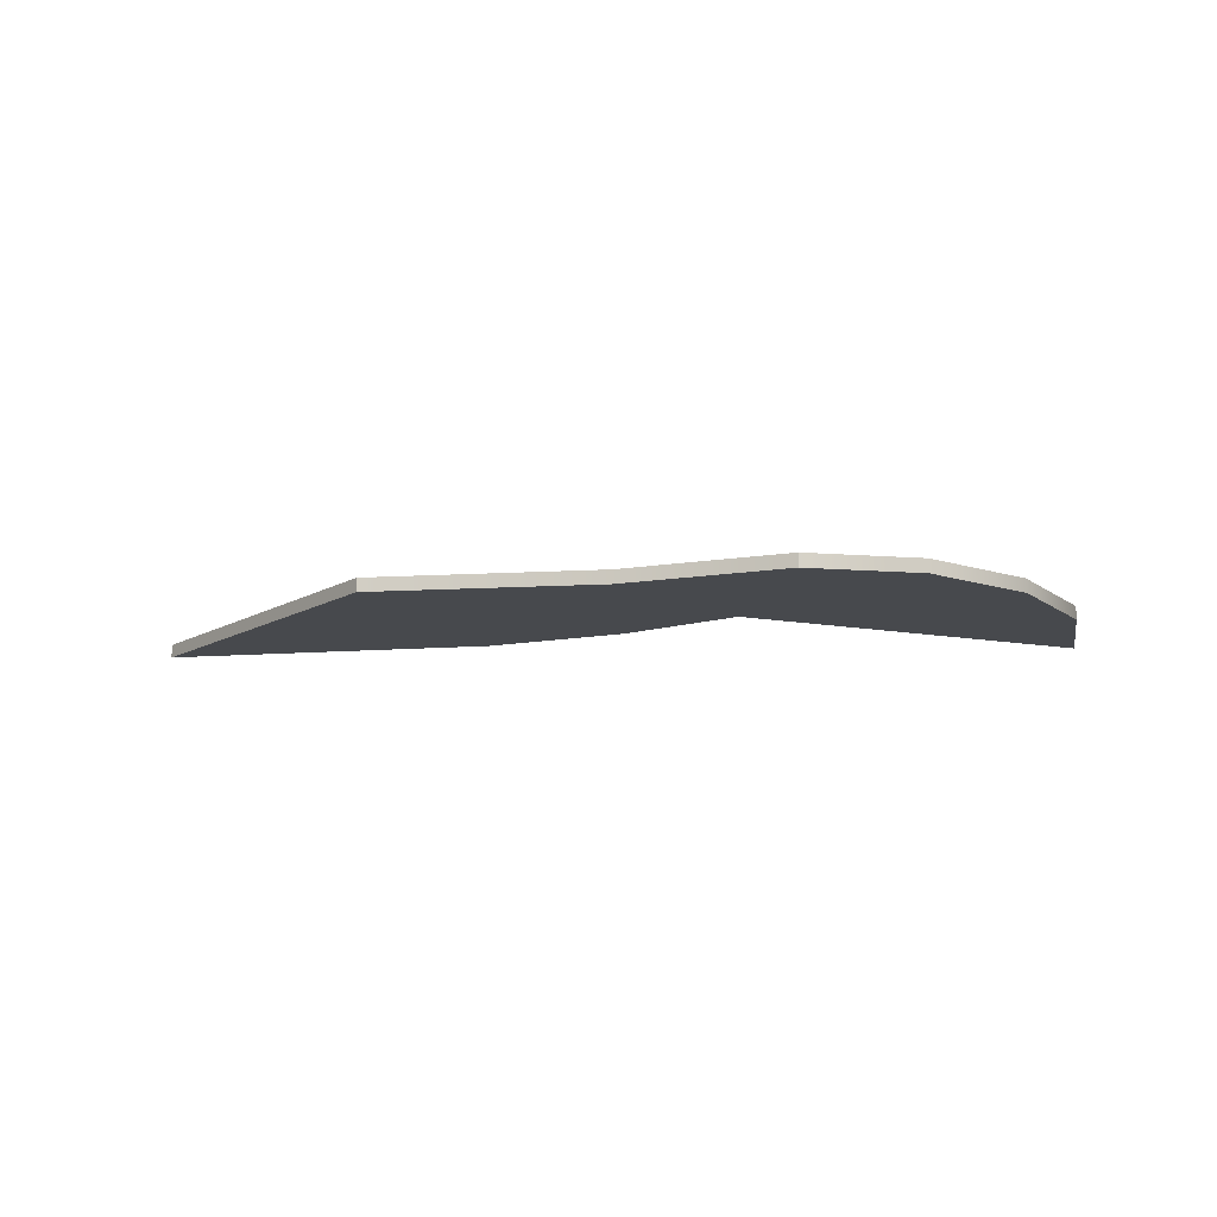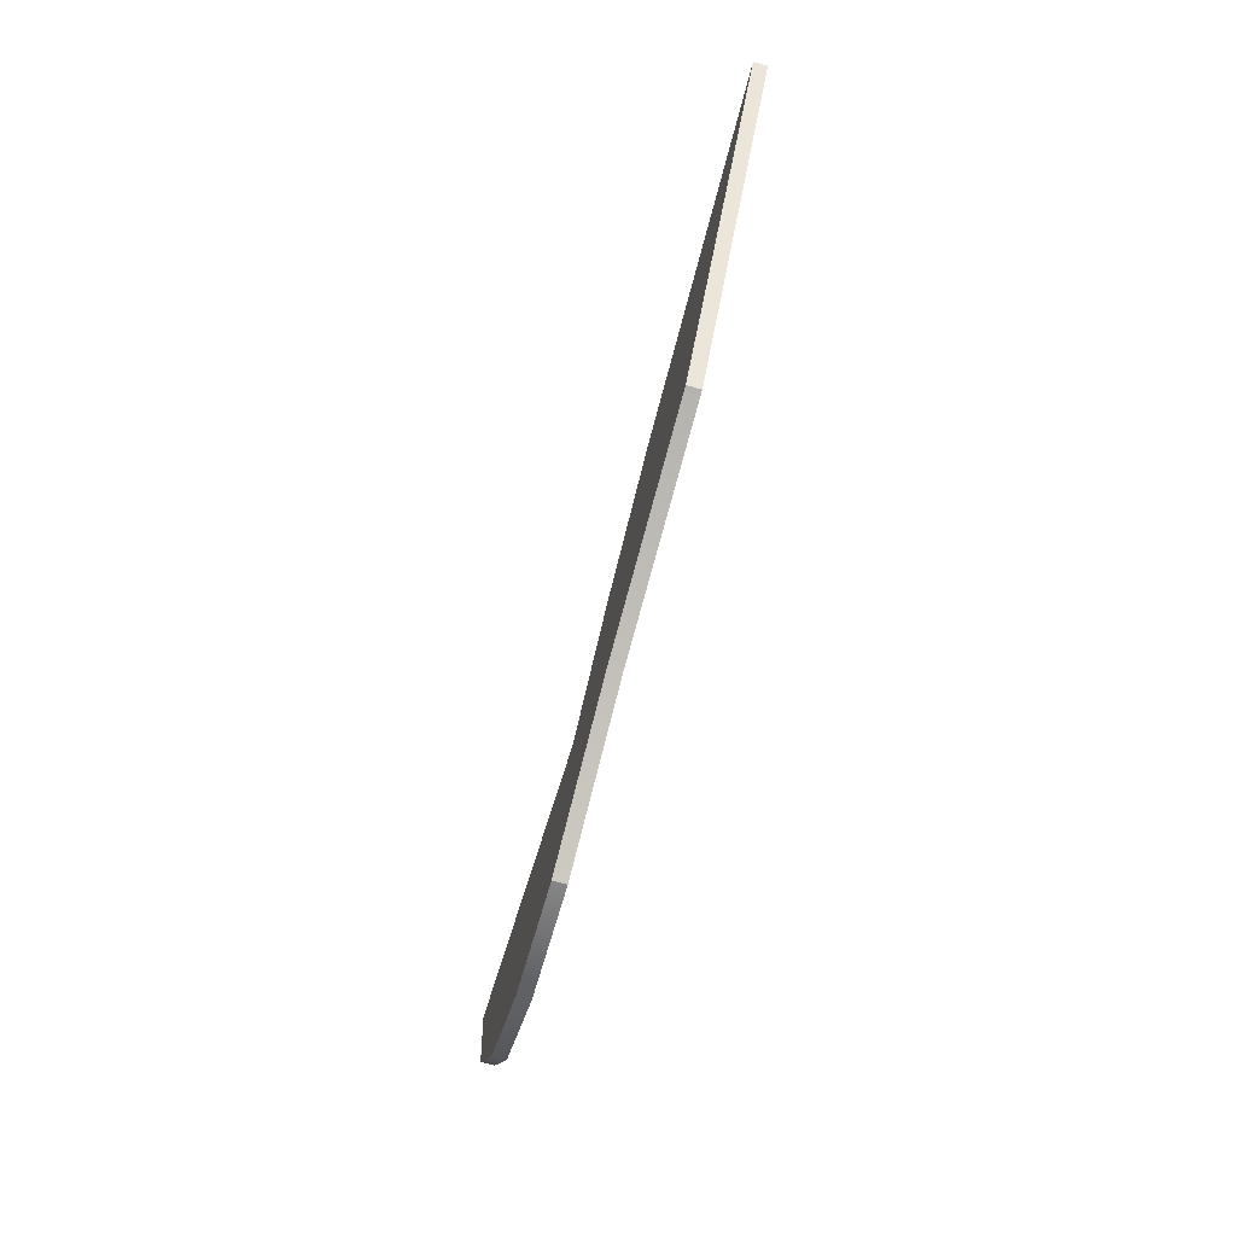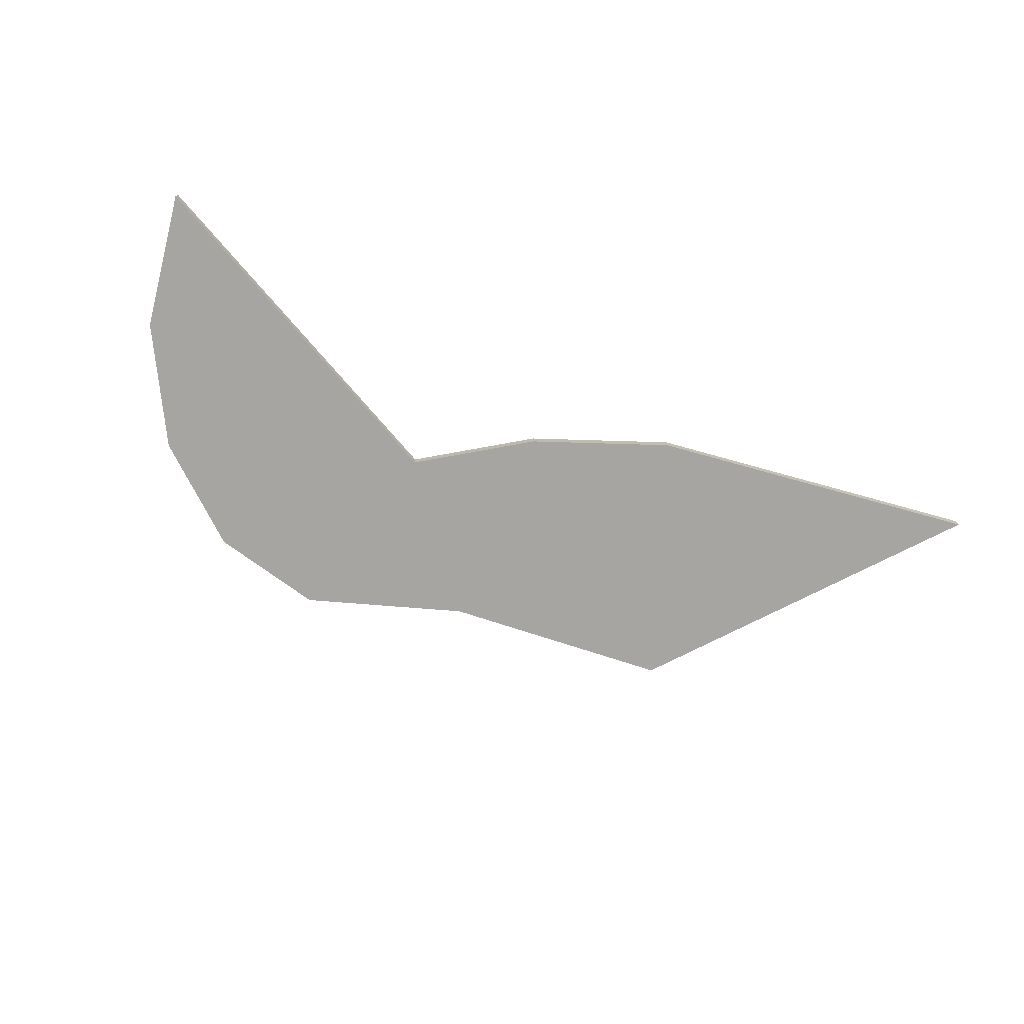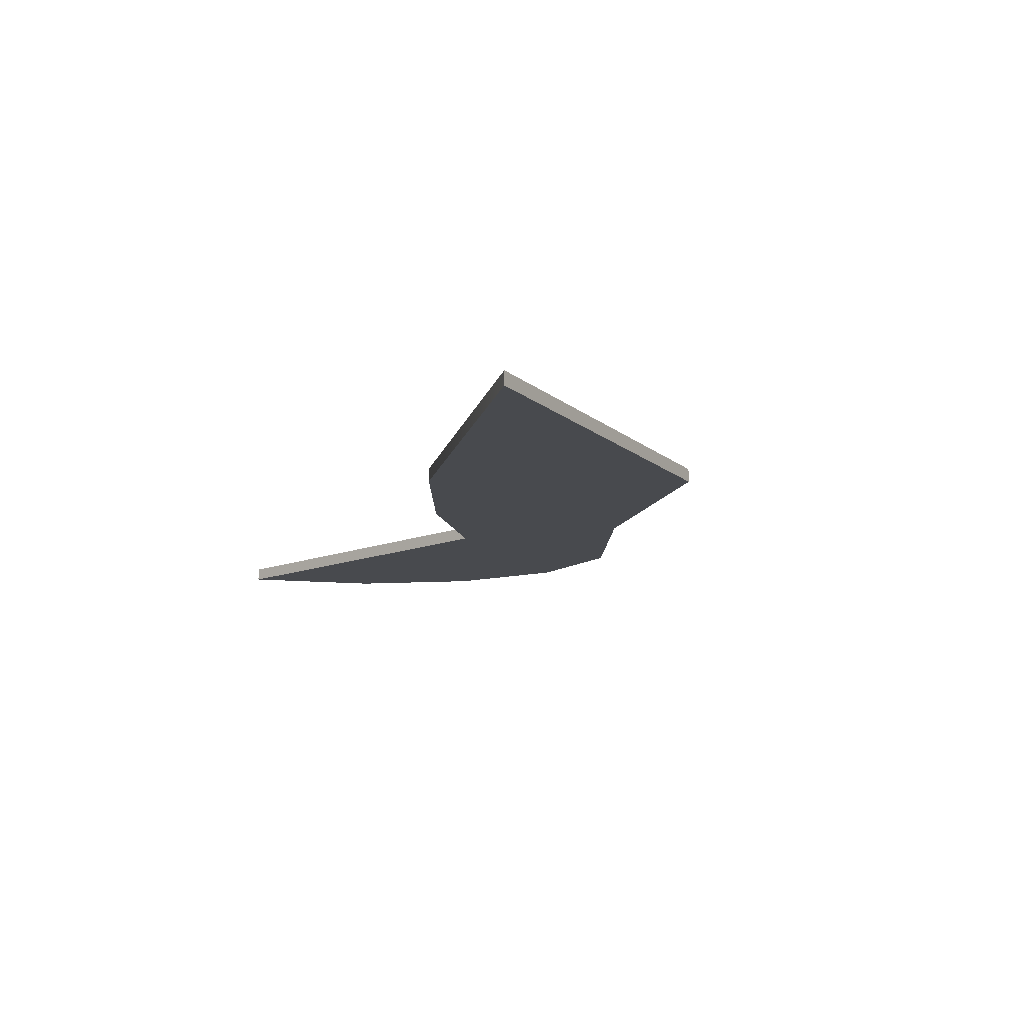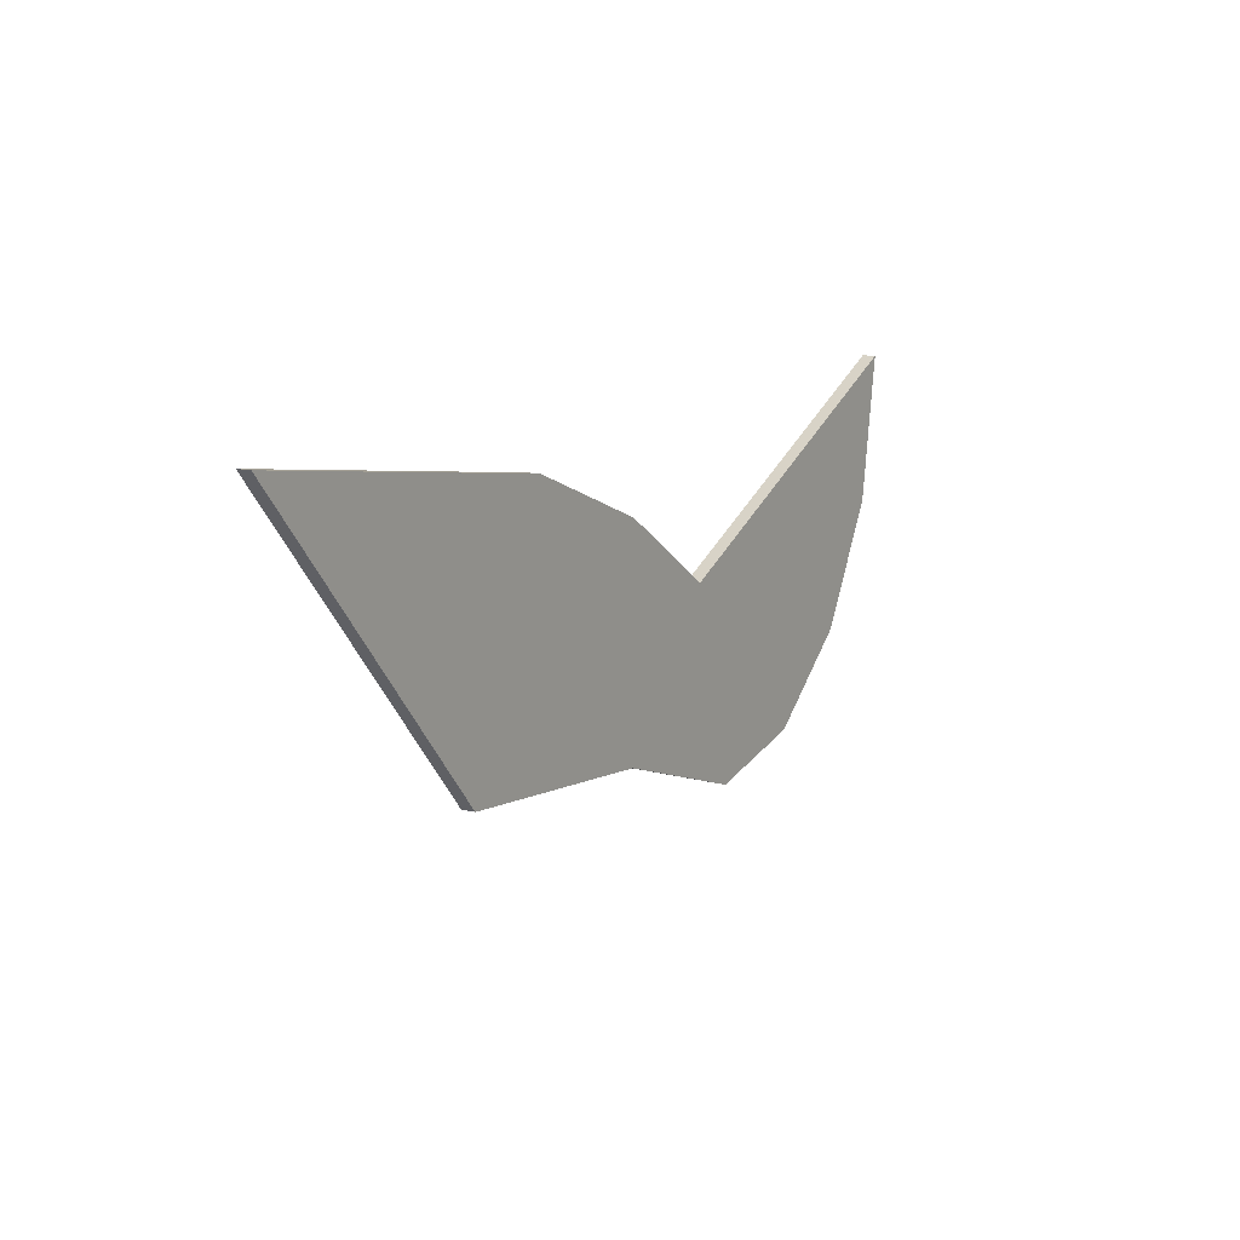
<metadata>
{"format":"obj","ext":"obj","renderer":"f3d","projection":"perspective","resolution":1024,"background":"white","views":[{"elev":-12.4,"azim":-177.0,"up":"+Y"},{"elev":-75.3,"azim":74.6,"up":"+Z"},{"elev":-73.6,"azim":-23.0,"up":"+Y"},{"elev":-13.0,"azim":69.2,"up":"+Y"},{"elev":11.9,"azim":121.9,"up":"+Z"}]}
</metadata>
<code>
o mesh23/mesh23-geometry#mesh23-geometry
v -0.07456 0.8554 -0.01098
v -0.06997 0.8554 -0.02331
v -0.05788 0.8554 -0.008804
v -0.08133 0.8554 -0.02428
v -0.05788 0.8561 -0.008804
v -0.08139 0.8554 -0.01364
v -0.08133 0.8561 -0.02428
v -0.06997 0.8561 -0.02331
v -0.07456 0.8561 -0.01098
v -0.08931 0.8554 -0.02694
v -0.08931 0.8561 -0.02694
v -0.08139 0.8561 -0.01364
v -0.08689 0.8554 -0.01727
v -0.1038 0.8554 -0.008804
v -0.0949 0.8561 -0.02561
v -0.08689 0.8561 -0.01727
v -0.0949 0.8554 -0.02561
v -0.1038 0.8561 -0.008804
v -0.09958 0.8554 -0.02162
v -0.09958 0.8561 -0.02162
v -0.1028 0.8561 -0.01576
v -0.1028 0.8554 -0.01576
f 1 2 3
f 2 1 4
f 2 5 3
f 5 1 3
f 4 1 6
f 7 2 4
f 5 2 8
f 1 5 9
f 9 6 1
f 4 6 10
f 2 7 8
f 4 11 7
f 8 9 5
f 6 9 12
f 10 6 13
f 11 4 10
f 9 8 7
f 12 7 11
f 9 7 12
f 12 13 6
f 10 13 14
f 10 15 11
f 12 11 16
f 13 12 16
f 16 14 13
f 10 14 17
f 15 10 17
f 18 11 15
f 16 11 18
f 14 16 18
f 17 14 19
f 17 20 15
f 18 15 20
f 21 14 18
f 19 14 22
f 20 17 19
f 18 20 21
f 14 21 22
f 22 20 19
f 20 22 21
f 3 2 1
f 4 1 2
f 3 5 2
f 3 1 5
f 6 1 4
f 4 2 7
f 8 2 5
f 9 5 1
f 1 6 9
f 10 6 4
f 8 7 2
f 7 11 4
f 5 9 8
f 12 9 6
f 13 6 10
f 10 4 11
f 7 8 9
f 11 7 12
f 12 7 9
f 6 13 12
f 14 13 10
f 11 15 10
f 16 11 12
f 16 12 13
f 13 14 16
f 17 14 10
f 17 10 15
f 15 11 18
f 18 11 16
f 18 16 14
f 19 14 17
f 15 20 17
f 20 15 18
f 18 14 21
f 22 14 19
f 19 17 20
f 21 20 18
f 22 21 14
f 19 20 22
f 21 22 20

</code>
